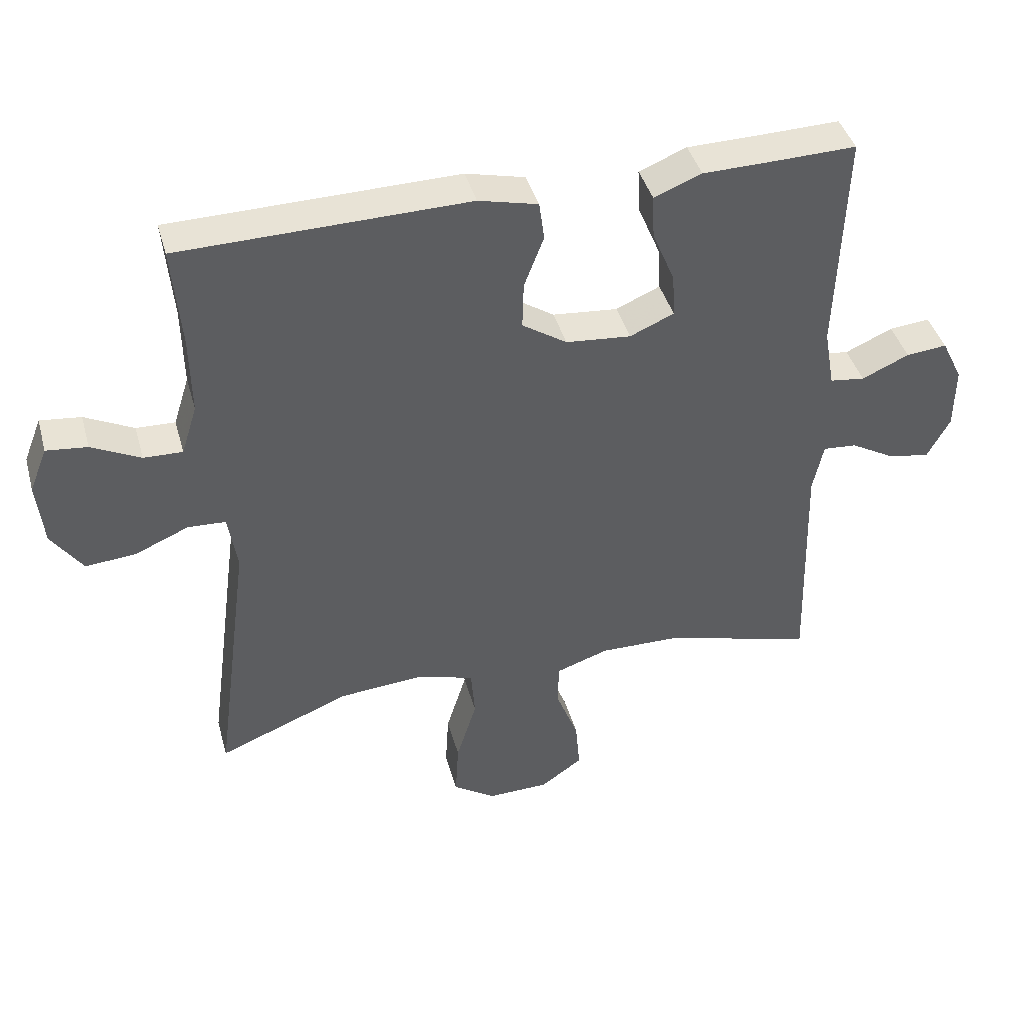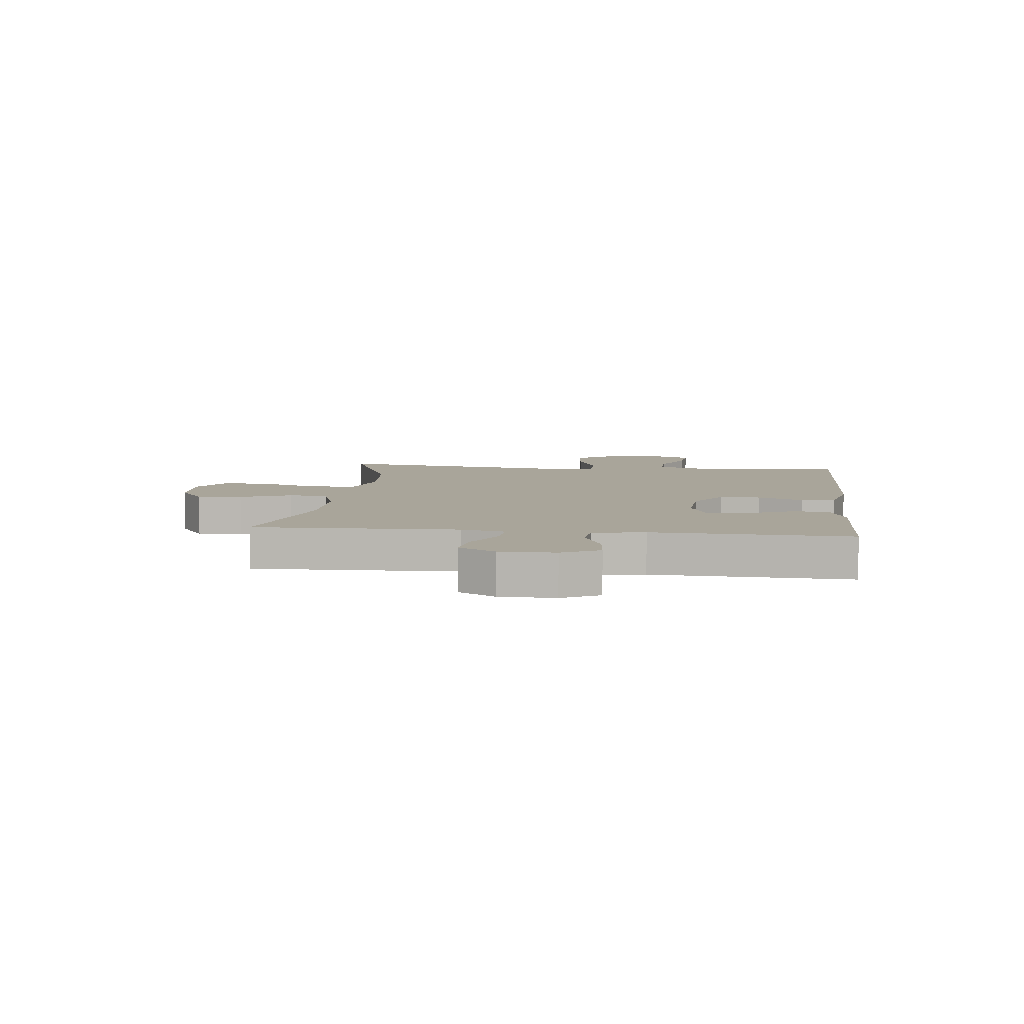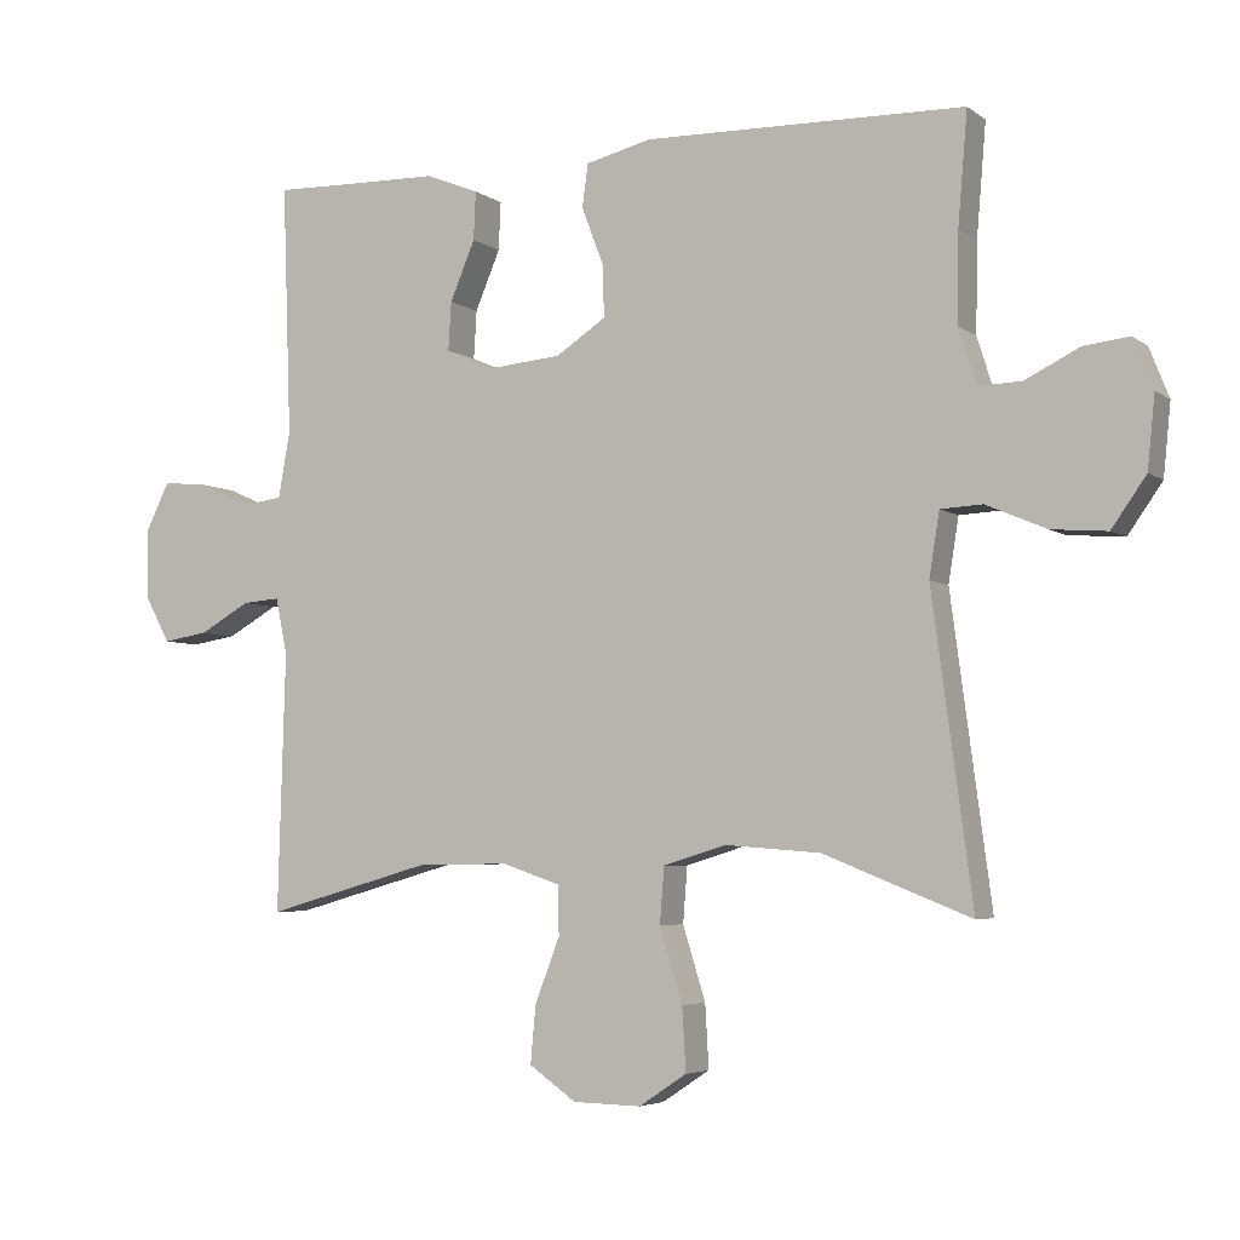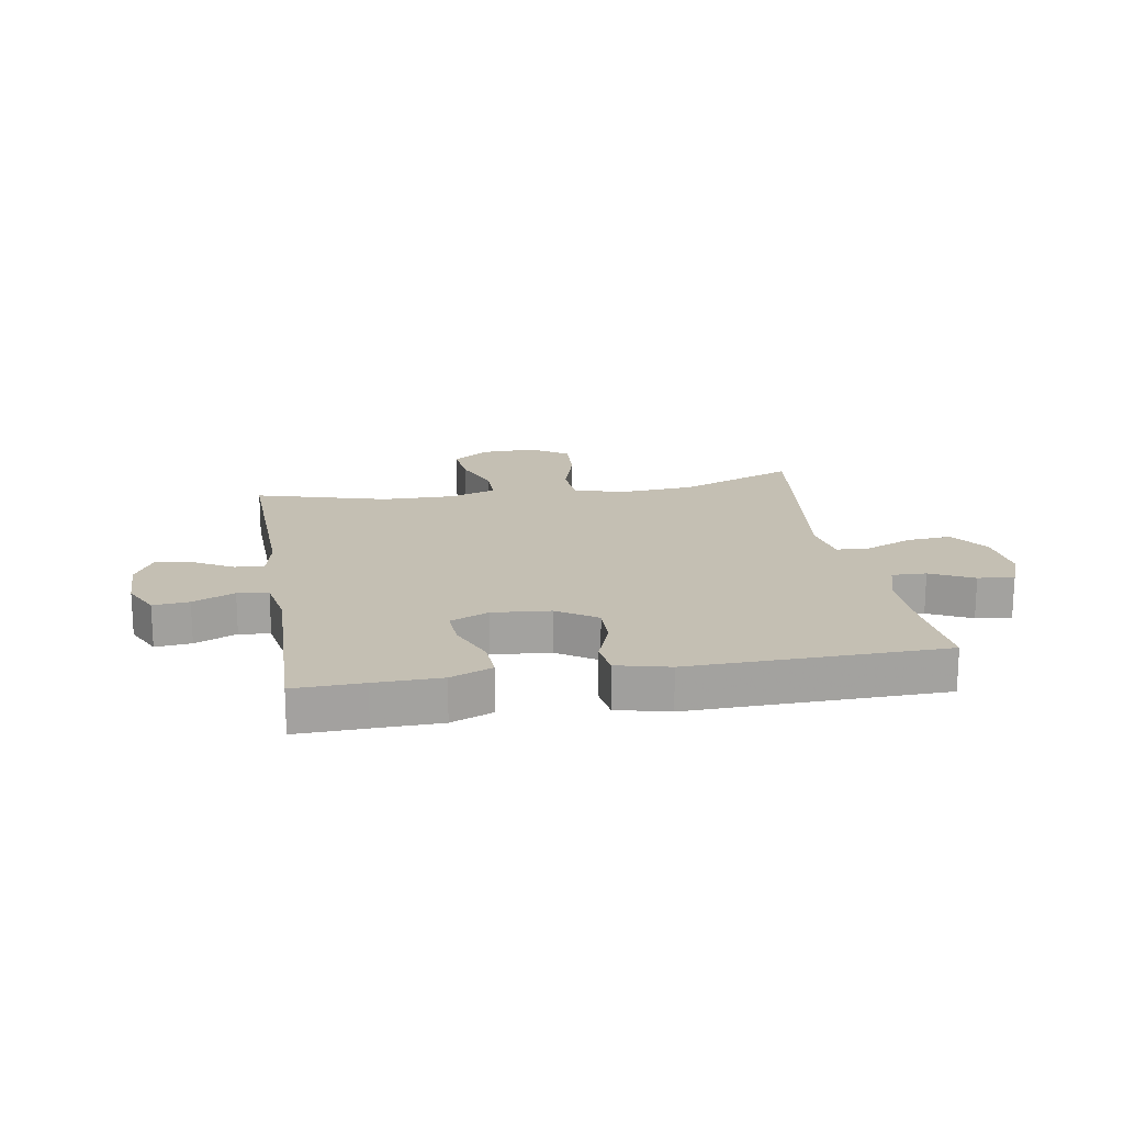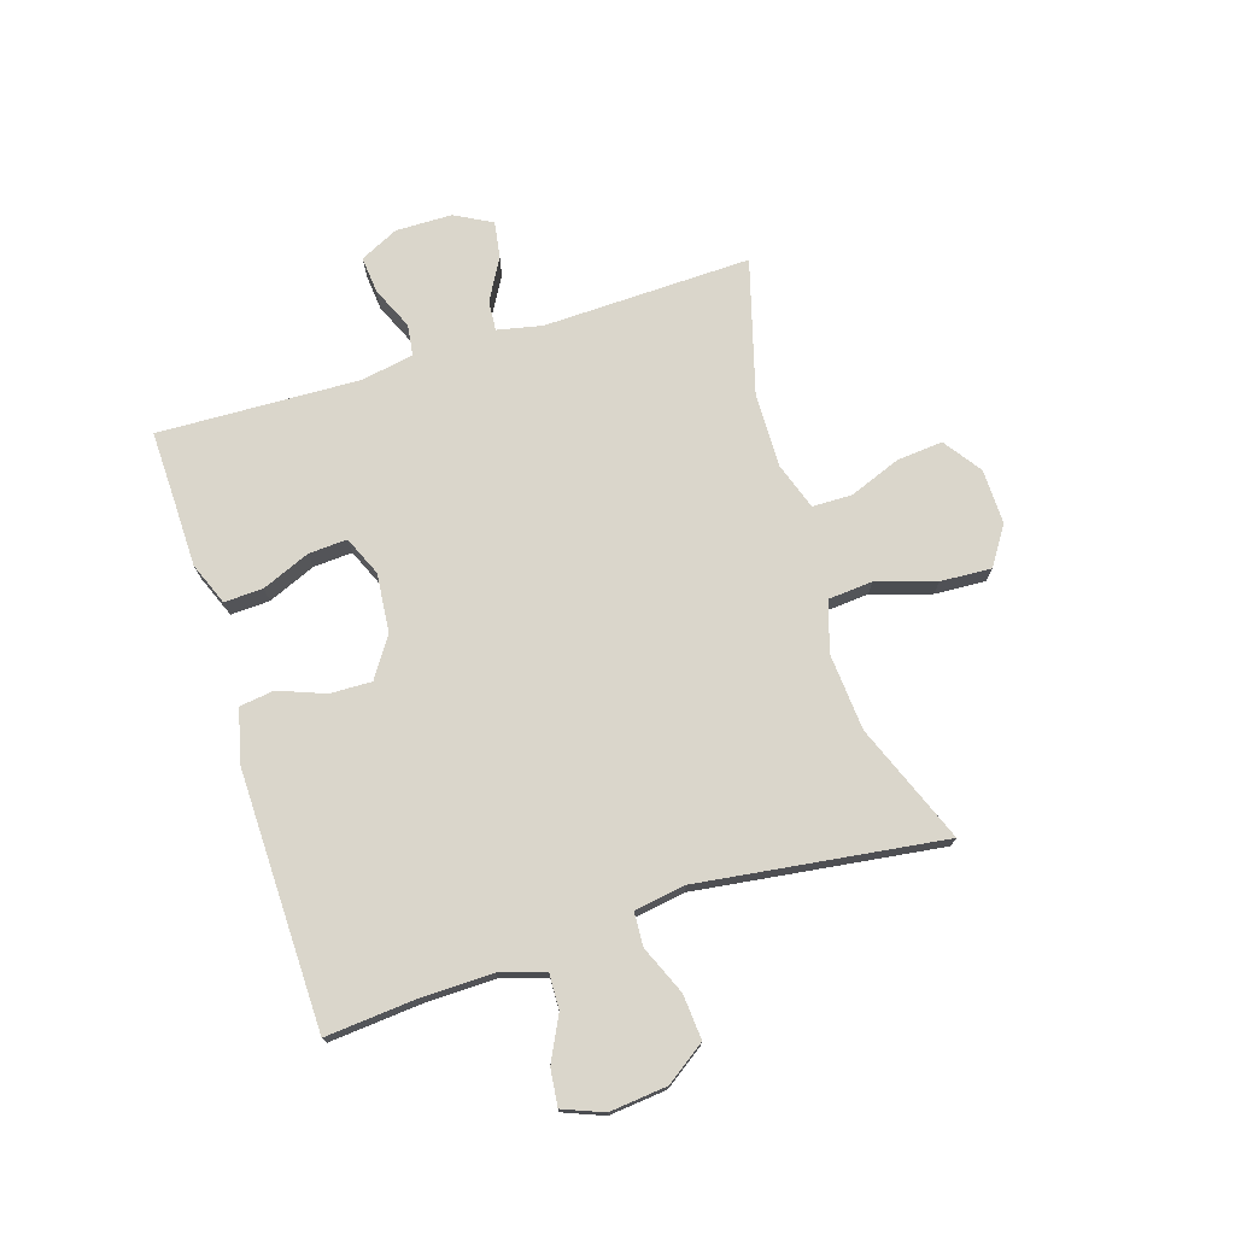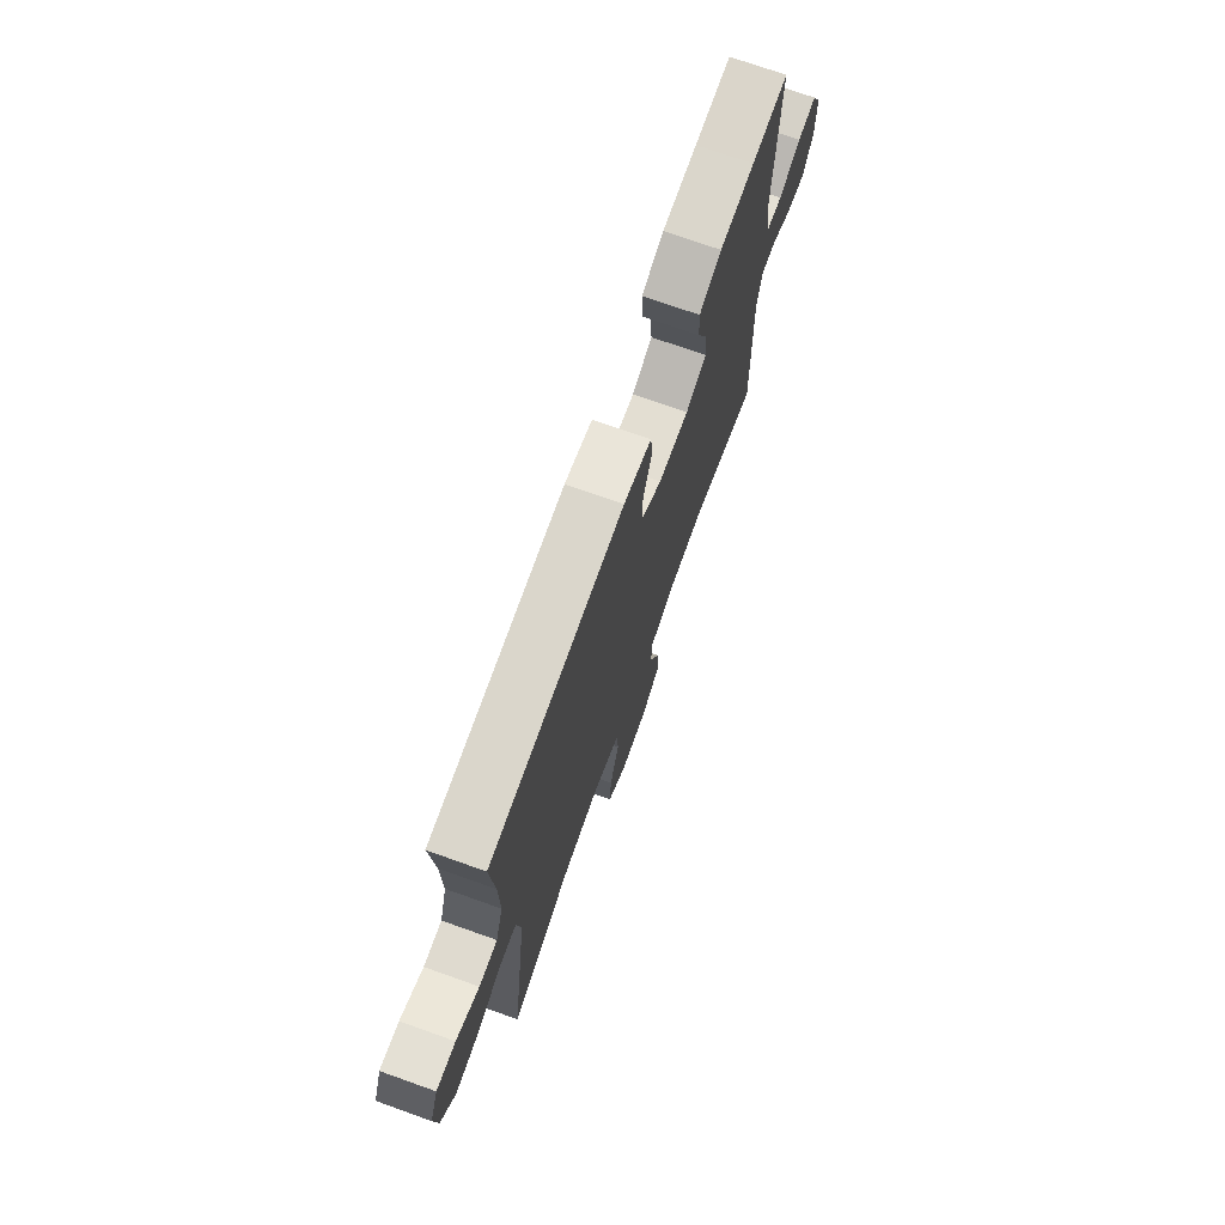
<metadata>
{"format":"obj","ext":"obj","renderer":"f3d","projection":"perspective","resolution":1024,"background":"white","views":[{"elev":41.8,"azim":164.7,"up":"+Z"},{"elev":7.5,"azim":-83.7,"up":"+Y"},{"elev":-4.7,"azim":26.3,"up":"+Z"},{"elev":17.9,"azim":-9.7,"up":"+Y"},{"elev":74.1,"azim":72.5,"up":"+Y"},{"elev":72.8,"azim":109.6,"up":"+Z"}]}
</metadata>
<code>
v -0.5 0.07 0.5
v -0.381 0.07 0.497
v -0.267 0.07 0.495
v -0.195 0.07 0.466
v -0.198 0.07 0.4
v -0.232 0.07 0.319
v -0.236 0.07 0.253
v -0.169 0.07 0.224
v -0.07 0.07 0.233
v -0.002 0.07 0.278
v -0.004 0.07 0.349
v -0.034 0.07 0.427
v -0.026 0.07 0.486
v 0.064 0.07 0.508
v 0.5 0.07 0.5
v 0.487 0.07 0.347
v 0.485 0.07 0.226
v 0.509 0.07 0.15
v 0.568 0.07 0.152
v 0.642 0.07 0.189
v 0.704 0.07 0.196
v 0.731 0.07 0.128
v 0.721 0.07 0.03
v 0.674 0.07 -0.037
v 0.598 0.07 -0.031
v 0.516 0.07 0.004
v 0.459 0.07 0.001
v 0.445 0.07 -0.086
v 0.5 0.07 -0.5
v 0.299 0.07 -0.42
v 0.169 0.07 -0.41
v 0.084 0.07 -0.436
v 0.078 0.07 -0.512
v 0.109 0.07 -0.612
v 0.114 0.07 -0.698
v 0.049 0.07 -0.741
v -0.044 0.07 -0.739
v -0.108 0.07 -0.694
v -0.101 0.07 -0.616
v -0.067 0.07 -0.528
v -0.068 0.07 -0.461
v -0.148 0.07 -0.434
v -0.273 0.07 -0.436
v -0.5 0.07 -0.5
v -0.49 0.07 -0.147
v -0.506 0.07 -0.071
v -0.557 0.07 -0.075
v -0.626 0.07 -0.114
v -0.688 0.07 -0.124
v -0.722 0.07 -0.061
v -0.723 0.07 0.035
v -0.691 0.07 0.1
v -0.629 0.07 0.094
v -0.557 0.07 0.062
v -0.504 0.07 0.069
v -0.488 0.07 0.159
v -0.5 0 0.5
v -0.381 0 0.497
v -0.267 0 0.495
v -0.195 0 0.466
v -0.198 0 0.4
v -0.232 0 0.319
v -0.236 0 0.253
v -0.169 0 0.224
v -0.07 0 0.233
v -0.002 0 0.278
v -0.004 0 0.349
v -0.034 0 0.427
v -0.026 0 0.486
v 0.064 0 0.508
v 0.5 0 0.5
v 0.487 0 0.347
v 0.485 0 0.226
v 0.509 0 0.15
v 0.568 0 0.152
v 0.642 0 0.189
v 0.704 0 0.196
v 0.731 0 0.128
v 0.721 0 0.03
v 0.674 0 -0.037
v 0.598 0 -0.031
v 0.516 0 0.004
v 0.459 0 0.001
v 0.445 0 -0.086
v 0.5 0 -0.5
v 0.299 0 -0.42
v 0.169 0 -0.41
v 0.084 0 -0.436
v 0.078 0 -0.512
v 0.109 0 -0.612
v 0.114 0 -0.698
v 0.049 0 -0.741
v -0.044 0 -0.739
v -0.108 0 -0.694
v -0.101 0 -0.616
v -0.067 0 -0.528
v -0.068 0 -0.461
v -0.148 0 -0.434
v -0.273 0 -0.436
v -0.5 0 -0.5
v -0.49 0 -0.147
v -0.506 0 -0.071
v -0.557 0 -0.075
v -0.626 0 -0.114
v -0.688 0 -0.124
v -0.722 0 -0.061
v -0.723 0 0.035
v -0.691 0 0.1
v -0.629 0 0.094
v -0.557 0 0.062
v -0.504 0 0.069
v -0.488 0 0.159
f 51 52 53 54
f 51 54 55
f 50 51 55
f 47 48 49 50
f 46 47 50 55
f 45 46 55 56
f 43 44 45
f 42 43 45 56
f 37 38 39 40
f 37 40 41
f 36 37 41
f 33 34 35 36
f 32 33 36 41
f 31 32 41 42
f 28 29 30
f 27 28 30 31
f 23 24 25 26
f 23 26 27
f 22 23 27
f 19 20 21 22
f 18 19 22 27
f 17 18 27 31
f 13 14 15 16
f 11 12 13 16
f 10 11 16 17
f 9 10 17 31
f 3 4 5 6
f 2 3 6 7
f 1 2 7
f 56 1 7
f 42 56 7 8
f 8 9 31 42
f 110 109 108 107
f 111 110 107
f 111 107 106
f 106 105 104 103
f 111 106 103 102
f 112 111 102 101
f 101 100 99
f 112 101 99 98
f 96 95 94 93
f 97 96 93
f 97 93 92
f 92 91 90 89
f 97 92 89 88
f 98 97 88 87
f 86 85 84
f 87 86 84 83
f 82 81 80 79
f 83 82 79
f 83 79 78
f 78 77 76 75
f 83 78 75 74
f 87 83 74 73
f 72 71 70 69
f 72 69 68 67
f 73 72 67 66
f 87 73 66 65
f 62 61 60 59
f 63 62 59 58
f 63 58 57
f 63 57 112
f 64 63 112 98
f 98 87 65 64
f 1 57 58 2
f 2 58 59 3
f 3 59 60 4
f 4 60 61 5
f 5 61 62 6
f 6 62 63 7
f 7 63 64 8
f 8 64 65 9
f 9 65 66 10
f 10 66 67 11
f 11 67 68 12
f 12 68 69 13
f 13 69 70 14
f 14 70 71 15
f 15 71 72 16
f 16 72 73 17
f 17 73 74 18
f 18 74 75 19
f 19 75 76 20
f 20 76 77 21
f 21 77 78 22
f 22 78 79 23
f 23 79 80 24
f 24 80 81 25
f 25 81 82 26
f 26 82 83 27
f 27 83 84 28
f 28 84 85 29
f 29 85 86 30
f 30 86 87 31
f 31 87 88 32
f 32 88 89 33
f 33 89 90 34
f 34 90 91 35
f 35 91 92 36
f 36 92 93 37
f 37 93 94 38
f 38 94 95 39
f 39 95 96 40
f 40 96 97 41
f 41 97 98 42
f 42 98 99 43
f 43 99 100 44
f 44 100 101 45
f 45 101 102 46
f 46 102 103 47
f 47 103 104 48
f 48 104 105 49
f 49 105 106 50
f 50 106 107 51
f 51 107 108 52
f 52 108 109 53
f 53 109 110 54
f 54 110 111 55
f 55 111 112 56
f 56 112 57 1

</code>
